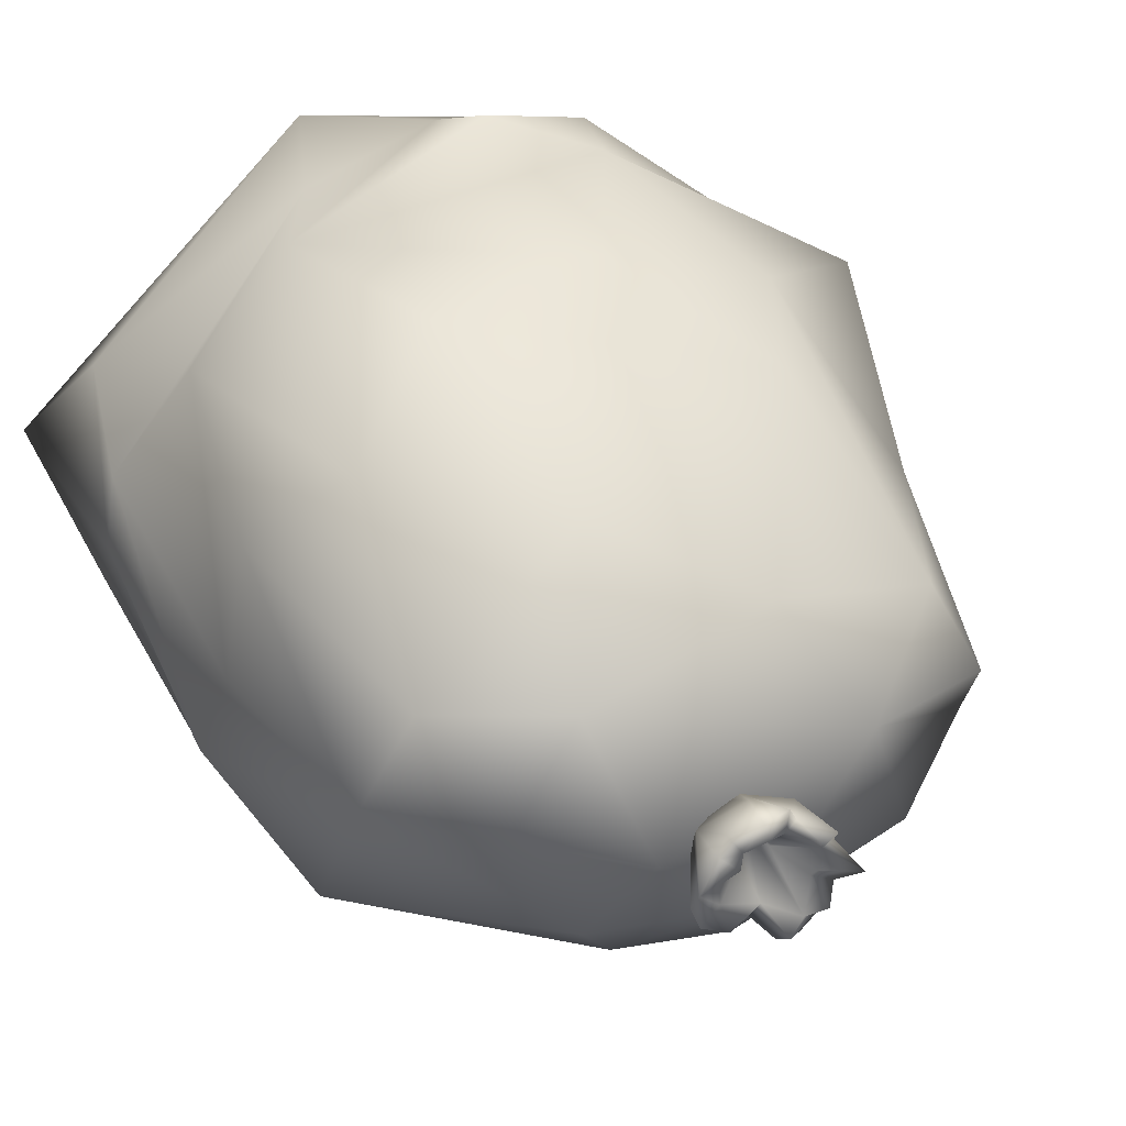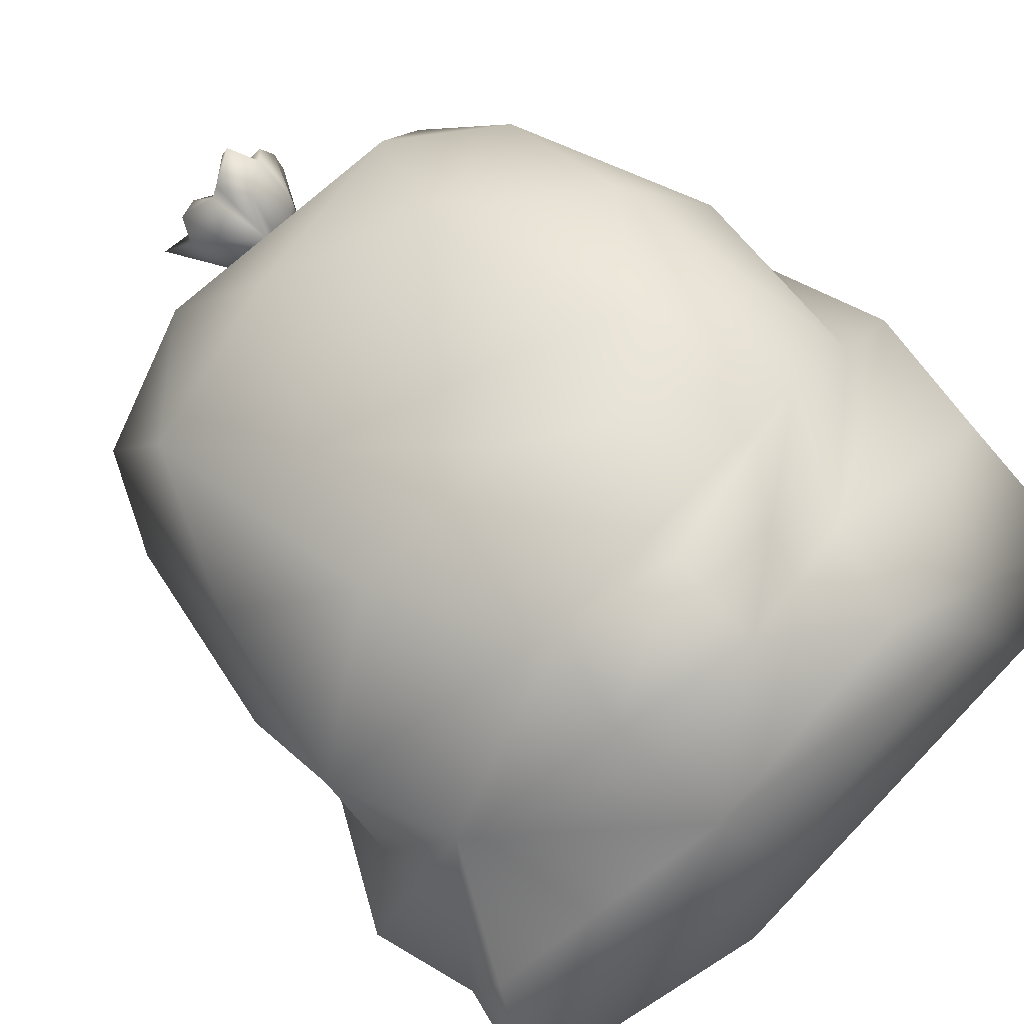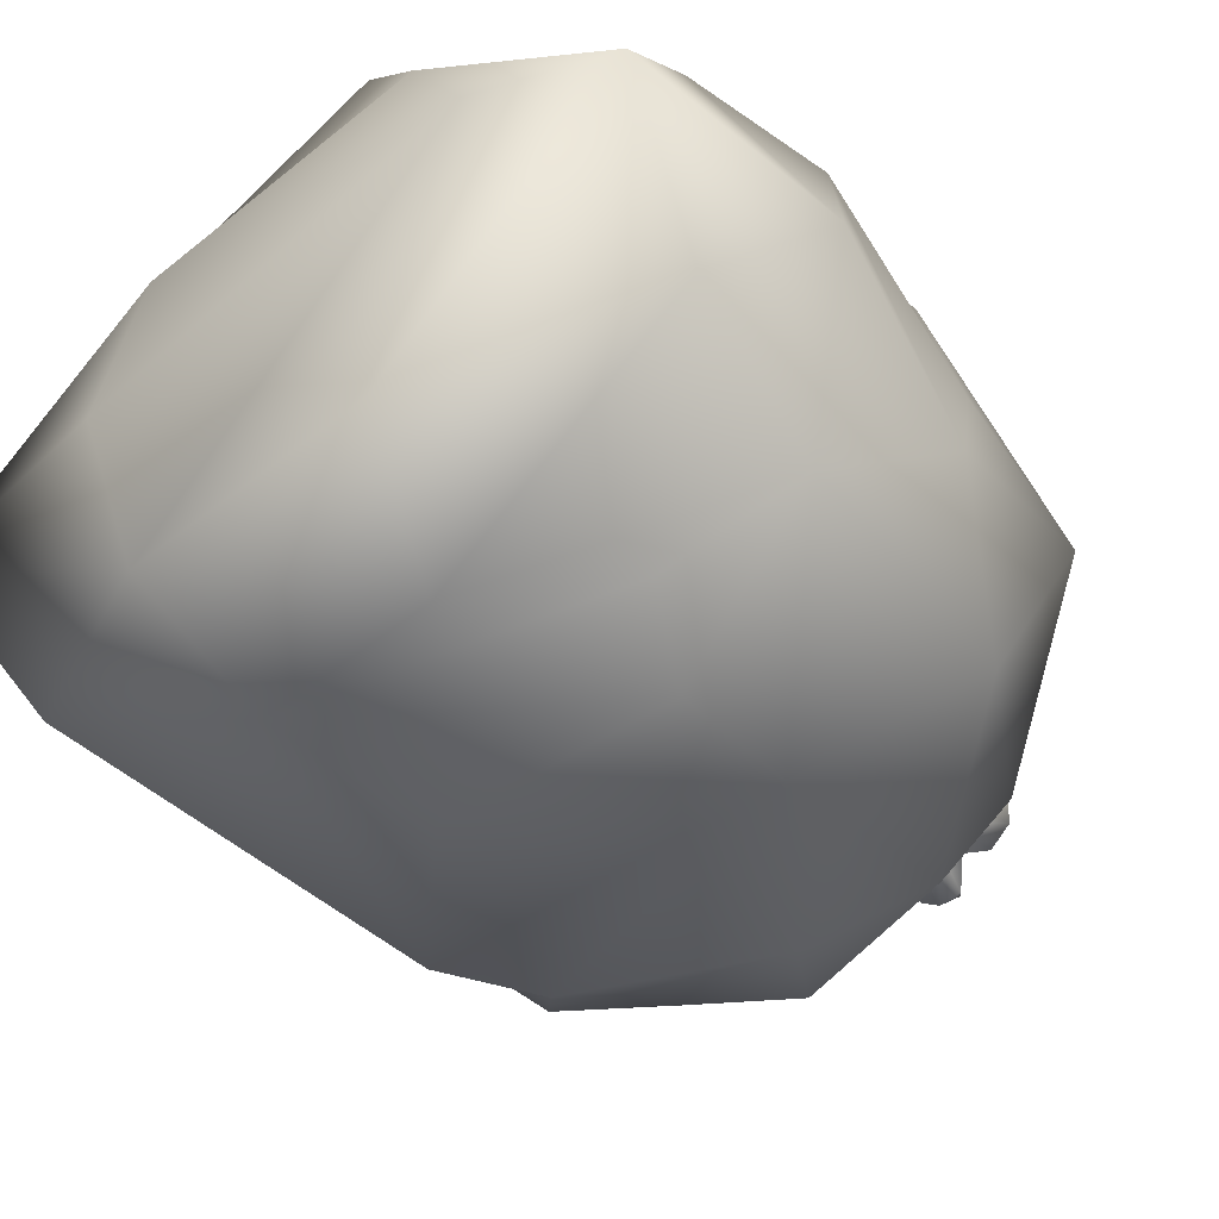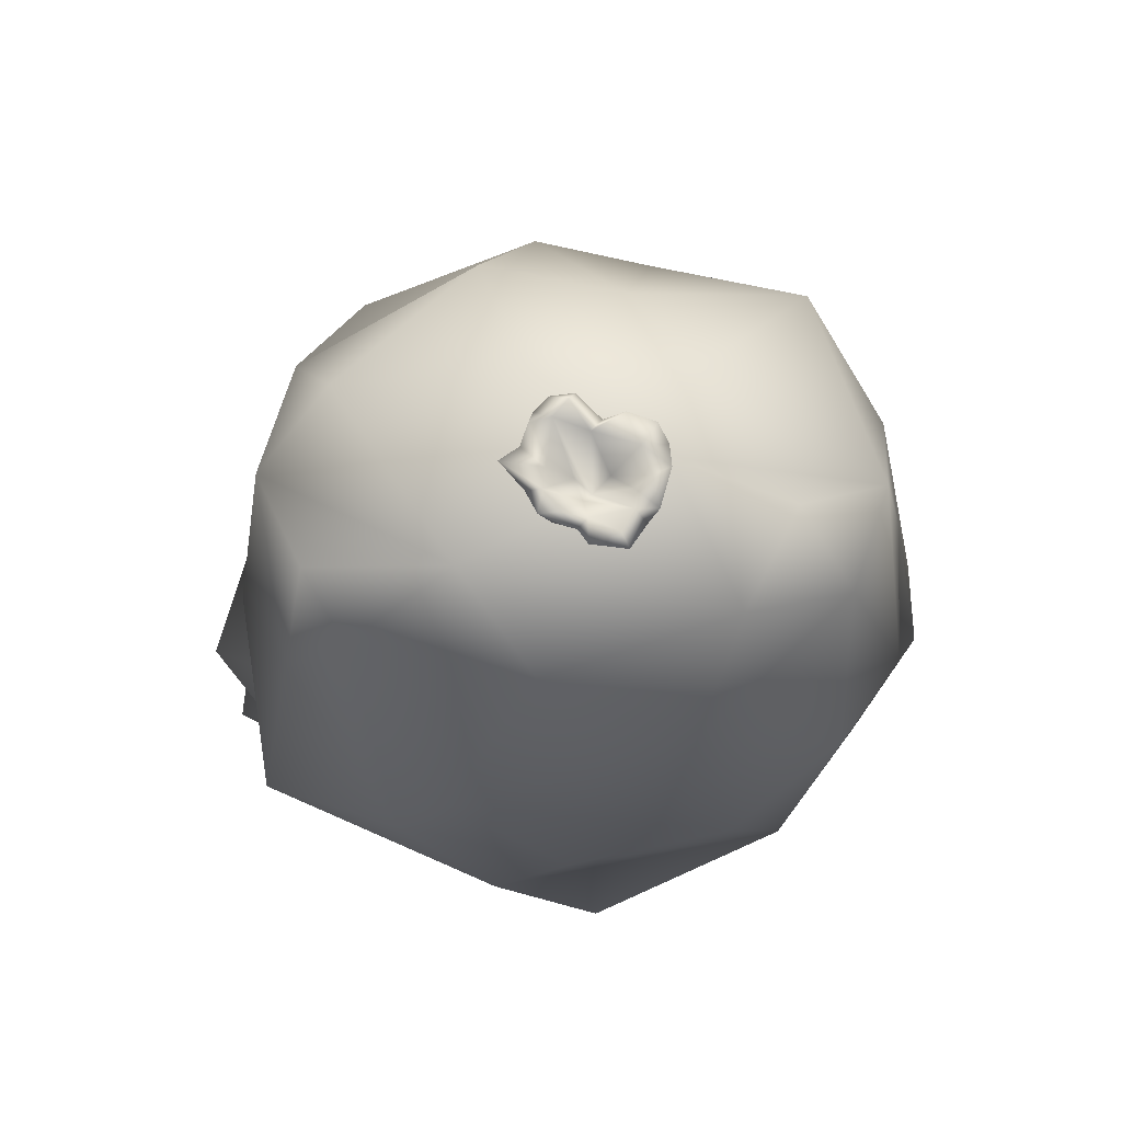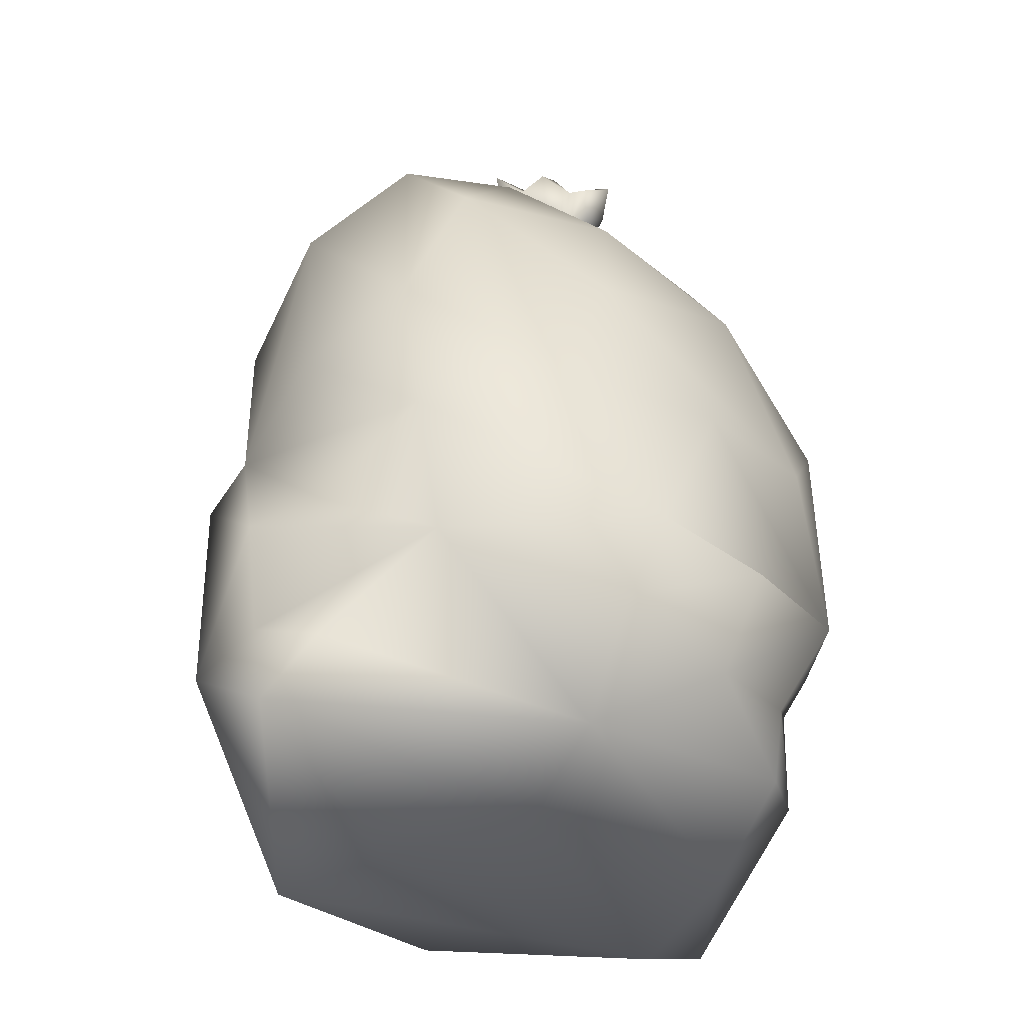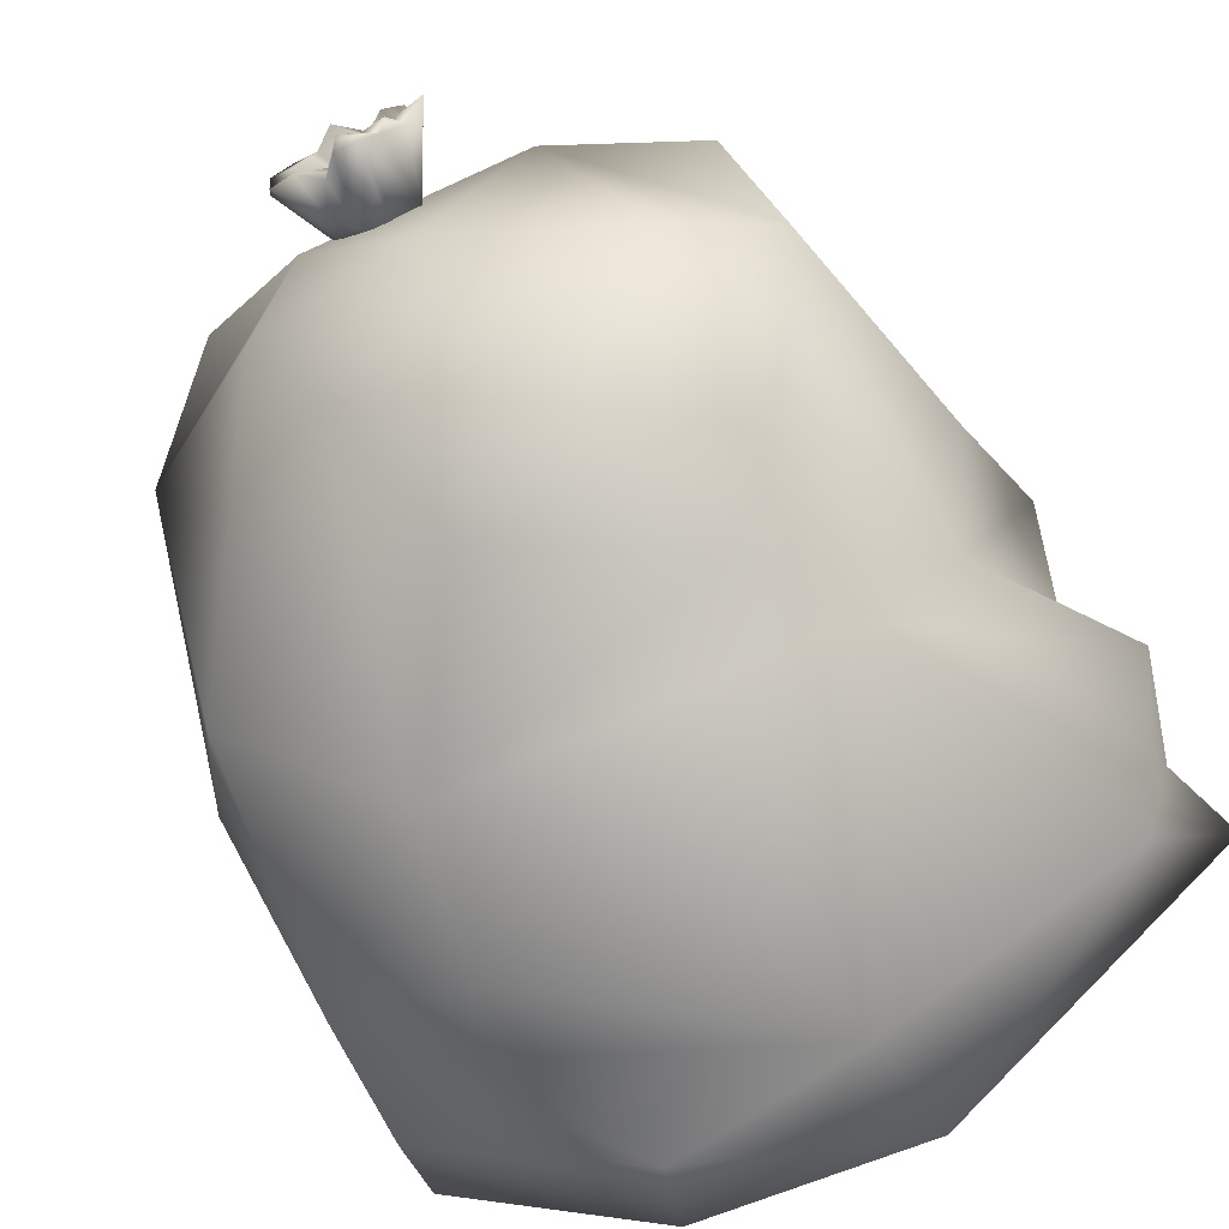
<metadata>
{"format":"obj","ext":"obj","renderer":"f3d","projection":"perspective","resolution":1024,"background":"white","views":[{"elev":43.5,"azim":155.2,"up":"+Z"},{"elev":66.9,"azim":-44.1,"up":"+Z"},{"elev":-47.9,"azim":42.3,"up":"+Z"},{"elev":74.7,"azim":-11.6,"up":"+Y"},{"elev":-34.3,"azim":-53.0,"up":"+Y"},{"elev":-70.4,"azim":-153.0,"up":"+Z"}]}
</metadata>
<code>
o COM_Deco_Out.000_COM_Deco_Out.007
v -21.75 -16.83 7.562
v -20.65 -19.87 -0.9914
v -17.95 -11.67 -10.58
v -24.03 -22.73 -3.688
v -22.21 -28.97 -4.471
v -20.1 -29.17 -11.25
v -4.838 -36.31 -17.44
v 16.39 -37.56 -2.135
v 9.473 -35.56 -16.36
v 7.291 -28.92 -22.62
v 21.93 -27.64 -10.55
v -4.422 -28.1 -21.2
v -12.45 -9.203 -19.13
v -2.378 -18.72 -22.51
v 24.07 -34.7 -2.855
v 23.69 -18.56 1.028
v 20.46 -18.19 -14.73
v 13.54 -21.29 -19.28
v 11.03 -16.72 -21.77
v 9.895 -7.9 -19.87
v -9.228 -3.618 -19.29
v -14.09 1.33 -14.27
v -17.41 6.098 -6.354
v -20.48 -8.111 -3.069
v 1.933 2.321 -19.02
v -2.138 8.443 -15.72
v 6.013 9.688 -11.74
v -12.12 9.709 -9.626
v -7.076 13.43 3.525
v -18.35 -3.413 3.196
v 5.737 14.52 0.02934
v -0.8138 13.95 -6.779
v 9.127 12.62 -5.583
v 18.92 6.57 1.96
v 12.69 12.3 3.625
v 15.43 6.611 7.898
v 8.467 10.87 8.833
v 4.795 3.164 13.97
v -3.719 8.338 9.607
v -10.14 -3.208 13.72
v 22.48 -8.536 -6.305
v 18.44 -1.912 -13.58
v -3.446 -11.85 17.45
v 7.002 -10.55 17.5
v 14.17 -3.883 14.66
v 19.43 -6.736 9.658
v 21.3 -5.784 1.389
v 22.89 -18.47 6.116
v 17.55 -19.56 11.09
v 7.521 -27.64 14.65
v 11.12 -20.55 16.76
v -1.053 -29.22 15.77
v -1.876 -23.76 19.31
v -9.662 -27.43 14.56
v -8.222 -21.61 16.44
v -13.55 -11.4 12.91
v -14.14 6.612 4.966
v -18.57 -24.06 6.729
v -8.375 -34.31 10.57
v 5.444 -33.86 15.08
v 11.38 -36.15 7.055
v -5.664 -37.35 4.233
v 21.08 -27.02 6.986
v -7.727 -38.16 -5.762
v -24.05 -35.45 -1.83
v -21.53 -30.57 0.1731
v -1.33 18.44 -2.725
v -2.408 18.09 -1.059
v -1.748 19 -1.984
v 0.6698 19.4 -2.778
v -0.3753 18.85 -2.129
v -1.048 18.02 -0.1074
v -1.262 18.3 0.4419
v -1.646 17.87 1.475
v -2.593 17.44 1.28
v -2.226 18.39 2.951
v 1.574 17.77 -1.265
v 3.187 18.32 2.583
v 4.327 18.28 2.003
v 2.235 16.51 1.095
v 4.065 18.04 0.1499
v 1.133 14.94 1.481
v 0.2661 16.02 0.6623
v 3.004 18.2 3.659
v 0.4369 16.71 2.241
v -0.9995 18.71 3.177
v 0.4321 17.76 3.527
v 1.949 18.97 4.993
v -0.2492 17.57 4.008
v 0.1804 17.58 4.943
v 3.554 17.31 4.404
v 5.624 17.79 0.3666
v 5.249 18.25 -0.853
v 3.647 18.5 -1.726
v 3.827 14.75 2.216
v 4.33 18.19 3.924
v 1.511 15.82 4.45
v 2.21 18.64 5.947
v 0.8079 13.61 2.391
v -1.403 15.29 2.7
v 0.03647 13.48 1.587
v 1.295 12.85 1.391
v 3.697 14.05 0.1306
v 0.6534 13.01 -0.07657
v 2.157 14.64 -1.553
v 3.292 15.61 -1.469
v 0.4009 15.63 -2.243
v 1.141 18.77 -3.223
v 2.369 17.53 -1.843
v 5.447 18.35 1.783
v -0.3364 18.7 -3.357
v -1.057 13.96 -0.05573
v -3.755 18.88 -0.2604
v -15.64 9.976 0.9109
f 58 1 2
f 1 3 2
f 4 2 3
f 58 2 4
f 58 4 5
f 5 4 6
f 6 65 5
f 7 65 6
f 64 65 7
f 8 64 7
f 9 8 7
f 10 11 9
f 10 9 7
f 12 10 7
f 7 6 12
f 13 12 6
f 6 4 13
f 4 3 13
f 13 14 12
f 8 9 15
f 11 15 9
f 11 16 15
f 11 17 16
f 17 11 10
f 18 17 10
f 10 12 18
f 18 12 19
f 12 14 19
f 20 19 14
f 17 18 19
f 20 17 19
f 13 20 14
f 21 20 13
f 3 21 13
f 22 21 3
f 3 23 22
f 23 3 24
f 25 20 21
f 21 22 25
f 25 26 27
f 26 25 22
f 28 26 22
f 23 28 22
f 23 29 28
f 23 114 29
f 30 114 23
f 30 23 24
f 1 30 24
f 1 24 3
f 31 32 29
f 28 29 32
f 26 28 32
f 26 32 27
f 27 32 33
f 31 33 32
f 34 33 31
f 34 31 35
f 36 34 35
f 37 36 35
f 37 38 36
f 39 38 37
f 38 39 40
f 41 42 34
f 42 33 34
f 42 27 33
f 43 44 40
f 44 38 40
f 45 38 44
f 36 38 45
f 36 45 46
f 34 36 46
f 47 34 46
f 41 34 47
f 48 41 47
f 49 48 47
f 48 49 50
f 49 47 46
f 45 44 51
f 46 45 49
f 49 45 51
f 49 51 50
f 52 50 51
f 51 53 52
f 53 54 52
f 55 54 53
f 55 53 51
f 51 43 55
f 44 43 51
f 43 40 56
f 55 43 56
f 40 39 57
f 40 57 56
f 57 30 56
f 1 56 30
f 56 1 55
f 55 1 58
f 55 58 54
f 58 59 54
f 59 52 54
f 60 52 59
f 60 59 61
f 61 59 62
f 63 15 16
f 15 63 60
f 60 61 15
f 8 15 61
f 62 8 61
f 8 62 64
f 62 65 64
f 59 65 62
f 59 66 65
f 59 58 66
f 5 66 58
f 5 65 66
f 50 52 60
f 50 60 63
f 63 48 50
f 63 16 48
f 16 41 48
f 41 16 17
f 42 41 17
f 42 17 20
f 42 20 27
f 25 27 20
f 67 68 69
f 111 67 70
f 67 71 70
f 71 67 69
f 72 71 69
f 72 69 68
f 72 68 73
f 68 113 73
f 113 74 73
f 113 75 74
f 74 75 76
f 71 77 70
f 78 96 79
f 78 79 80
f 79 81 80
f 80 81 77
f 82 80 77
f 77 71 82
f 82 71 83
f 71 72 83
f 73 83 72
f 73 74 83
f 82 78 80
f 82 84 78
f 85 84 82
f 83 85 82
f 83 74 85
f 85 74 86
f 86 87 85
f 84 85 87
f 84 87 88
f 74 76 86
f 89 86 76
f 89 87 86
f 89 90 87
f 87 90 88
f 90 98 88
f 88 98 84
f 91 84 98
f 84 91 96
f 84 96 78
f 96 110 79
f 79 110 81
f 81 110 92
f 81 92 93
f 81 93 94
f 81 94 77
f 109 77 94
f 109 70 77
f 108 70 109
f 70 108 111
f 91 95 96
f 91 97 95
f 91 98 97
f 98 90 97
f 99 97 90
f 90 89 99
f 89 100 99
f 89 76 100
f 100 76 75
f 100 75 101
f 100 101 99
f 99 101 102
f 99 102 97
f 95 97 102
f 103 95 102
f 102 104 103
f 105 103 104
f 106 103 105
f 107 108 105
f 108 109 105
f 106 105 109
f 94 106 109
f 94 93 106
f 93 103 106
f 92 103 93
f 92 110 103
f 110 95 103
f 95 110 96
f 111 108 107
f 101 104 102
f 101 112 104
f 75 112 101
f 75 113 112
f 113 68 112
f 67 112 68
f 67 111 112
f 104 112 111
f 104 111 107
f 107 105 104
f 31 37 35
f 29 37 31
f 39 37 29
f 57 39 29
f 29 114 57
f 57 114 30

</code>
